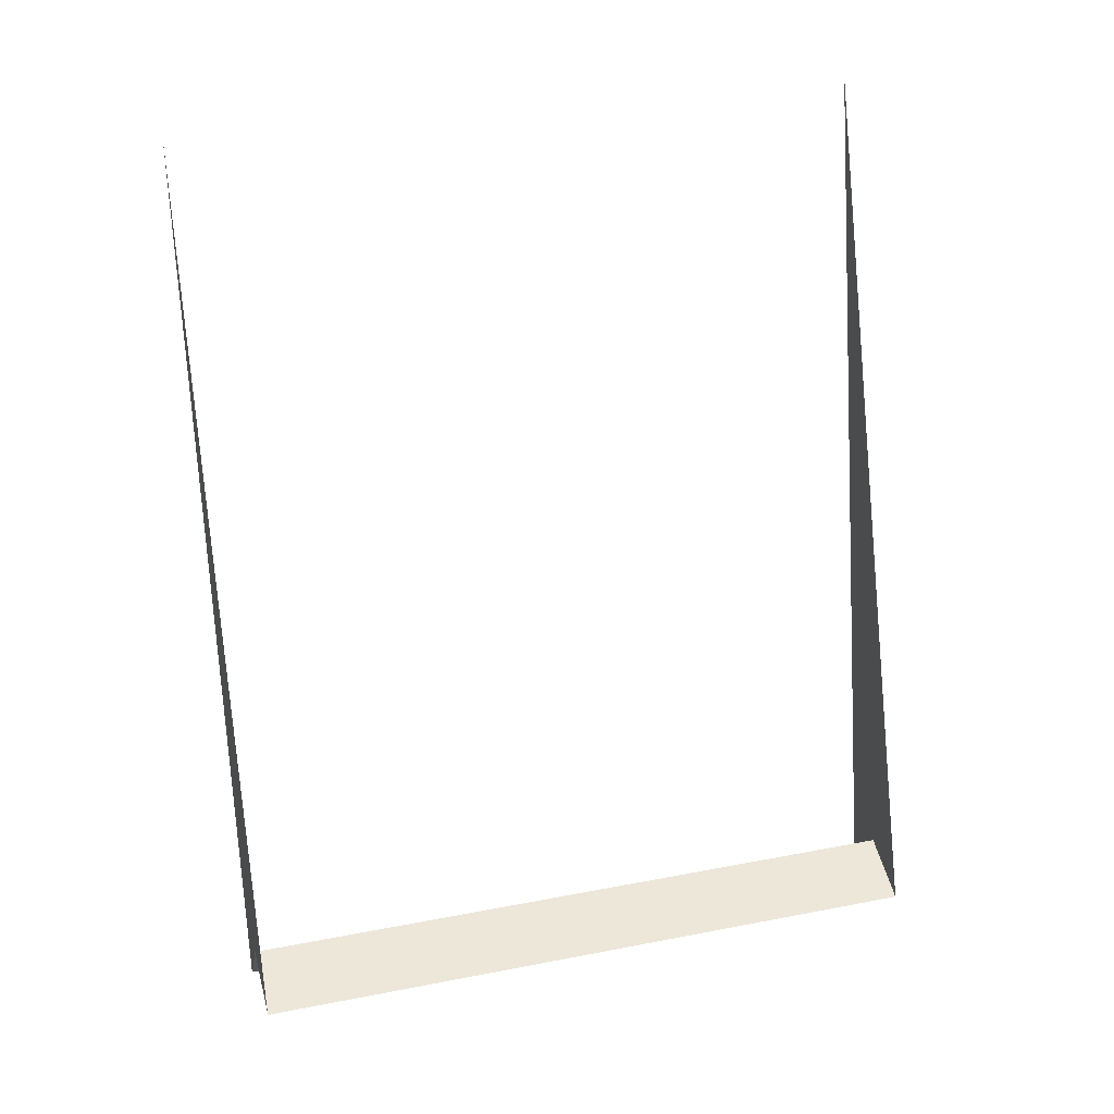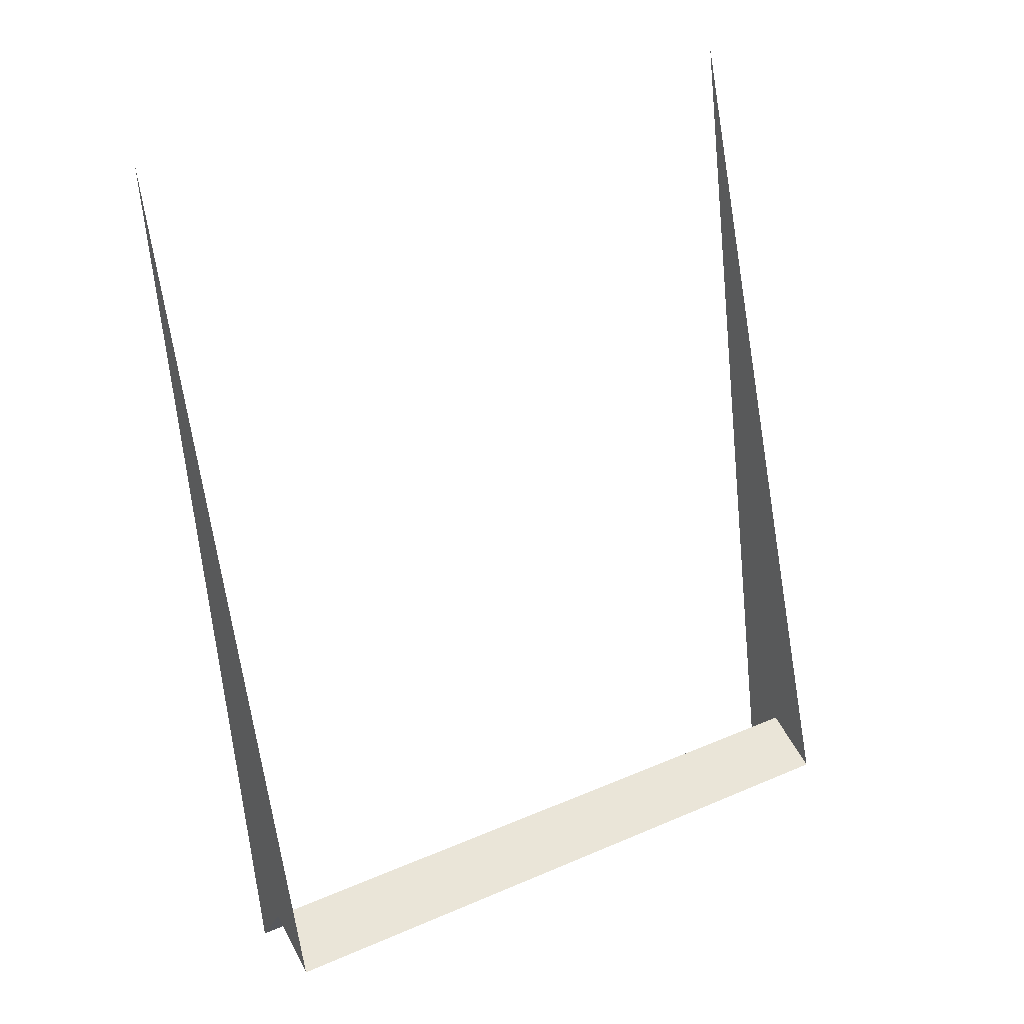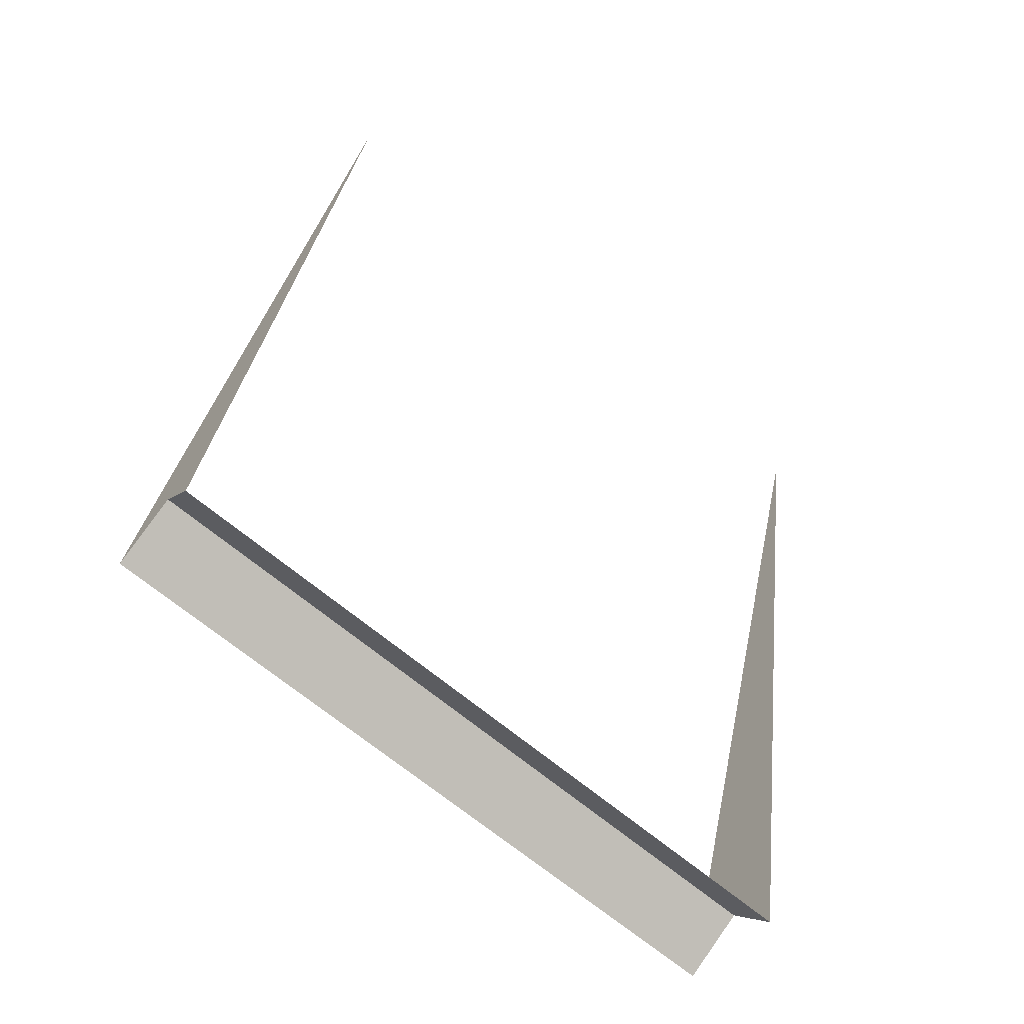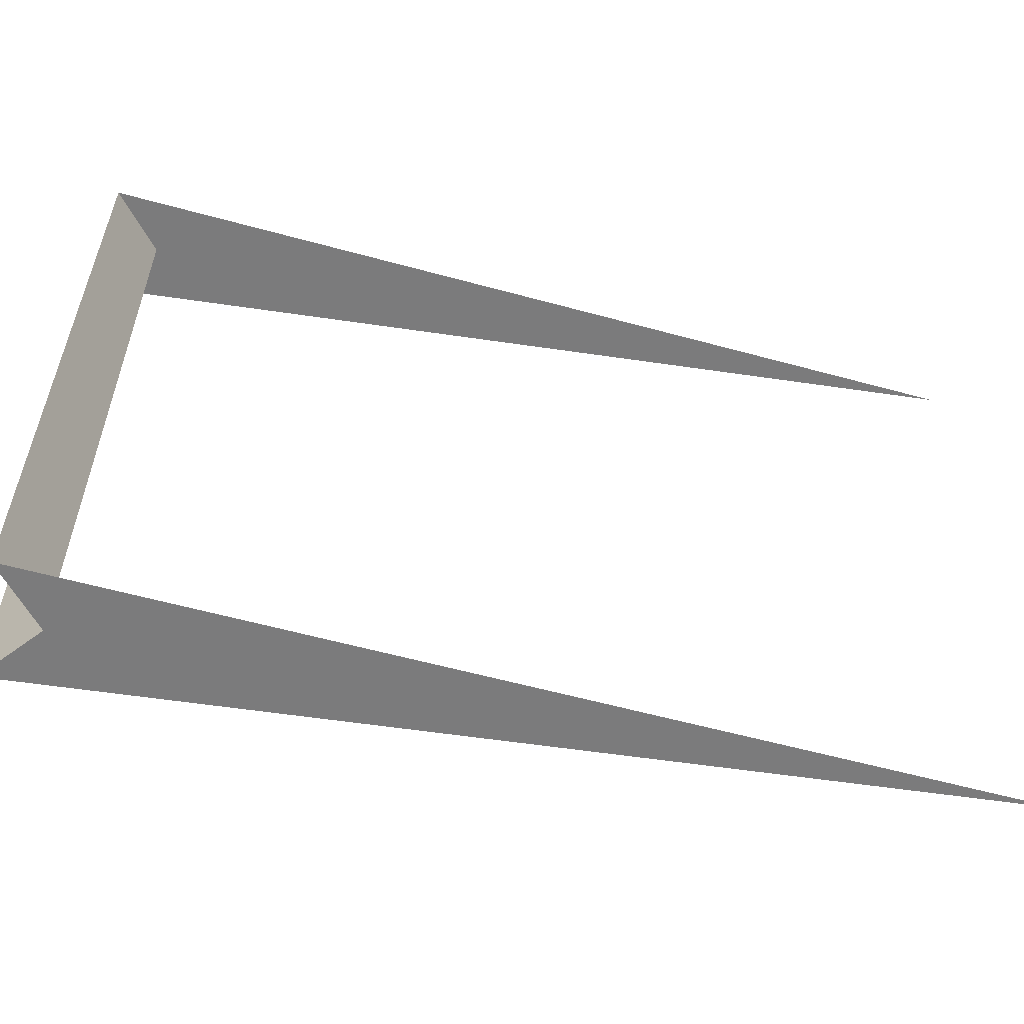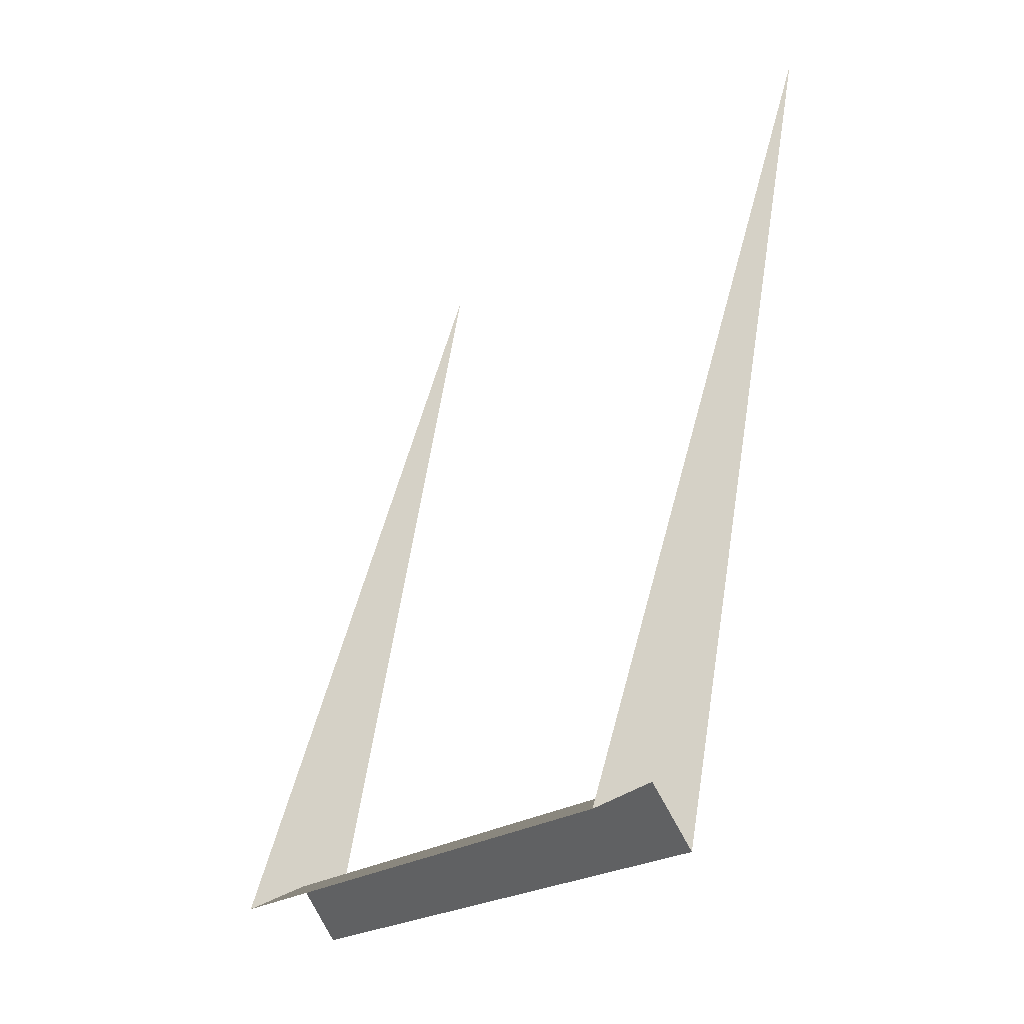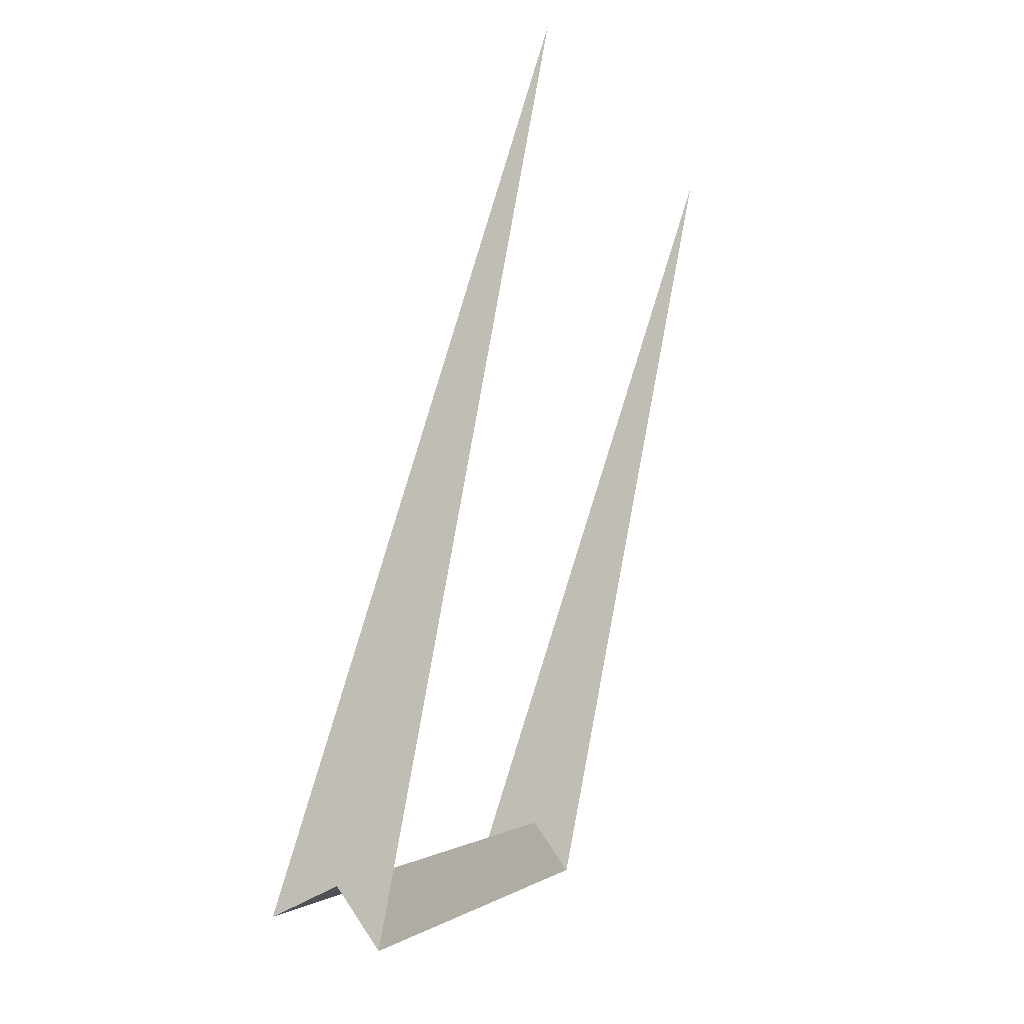
<metadata>
{"format":"obj","ext":"obj","renderer":"f3d","projection":"perspective","resolution":1024,"background":"white","views":[{"elev":27.9,"azim":73.4,"up":"+Z"},{"elev":30.7,"azim":58.3,"up":"+Z"},{"elev":-67.3,"azim":-130.0,"up":"+Z"},{"elev":-58.5,"azim":-116.6,"up":"+Y"},{"elev":-19.7,"azim":147.8,"up":"+Z"},{"elev":-3.8,"azim":-163.8,"up":"+Z"}]}
</metadata>
<code>
o segment14/segment/mesh5/mesh5-geometry#mesh5-geometry
v 0.02595 0.9811 -0.09971
v 0.02069 0.894 -0.1071
v 0.02069 0.9811 -0.1071
v 0.02595 0.894 -0.09971
v 1.8e-05 0.9811 0.001488
v 0.0341 0.9811 -0.1036
v 1.8e-05 0.894 0.001488
v 0.0341 0.894 -0.1036
f 1 2 3
f 2 1 4
f 3 2 1
f 4 1 2
f 5 1 3
f 3 1 5
f 6 4 1
f 1 4 6
f 7 2 4
f 4 2 7
f 5 6 1
f 1 6 5
f 4 6 8
f 8 6 4
f 7 4 8
f 8 4 7

</code>
